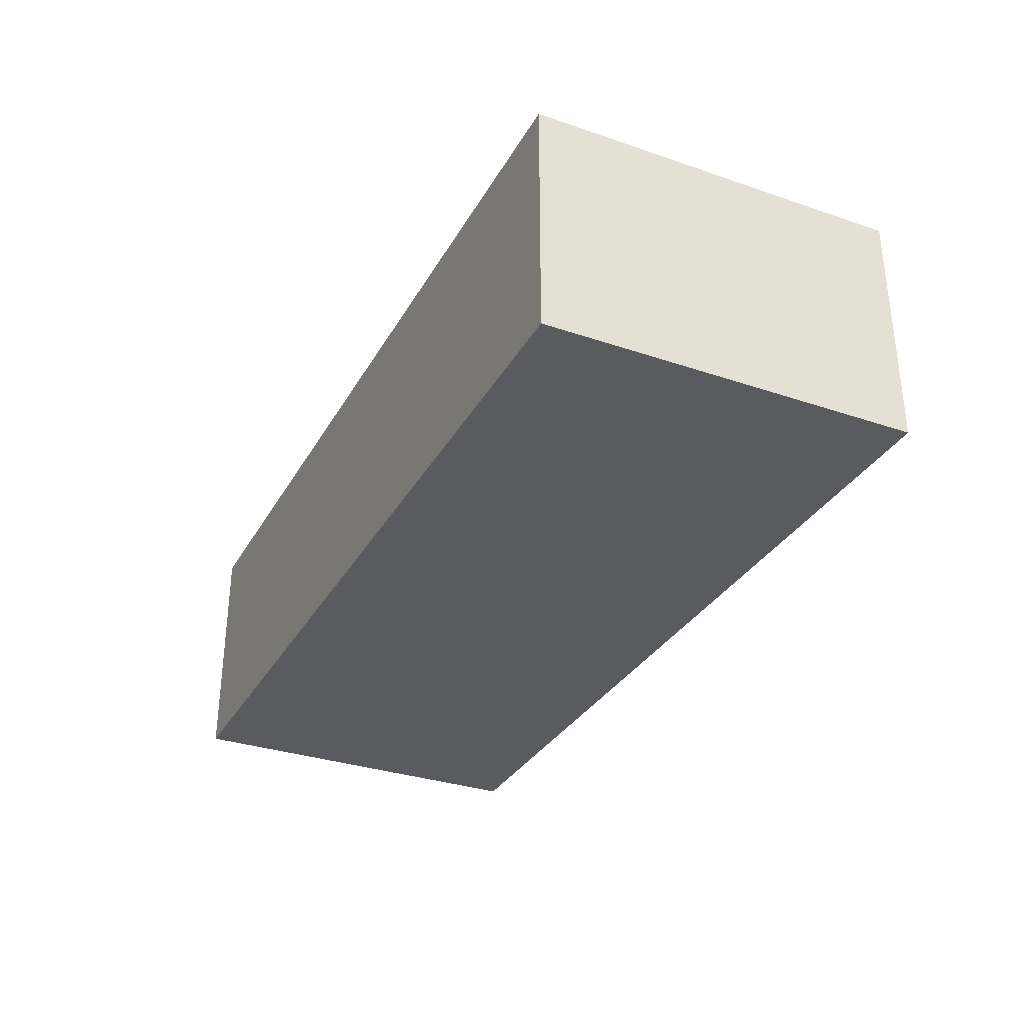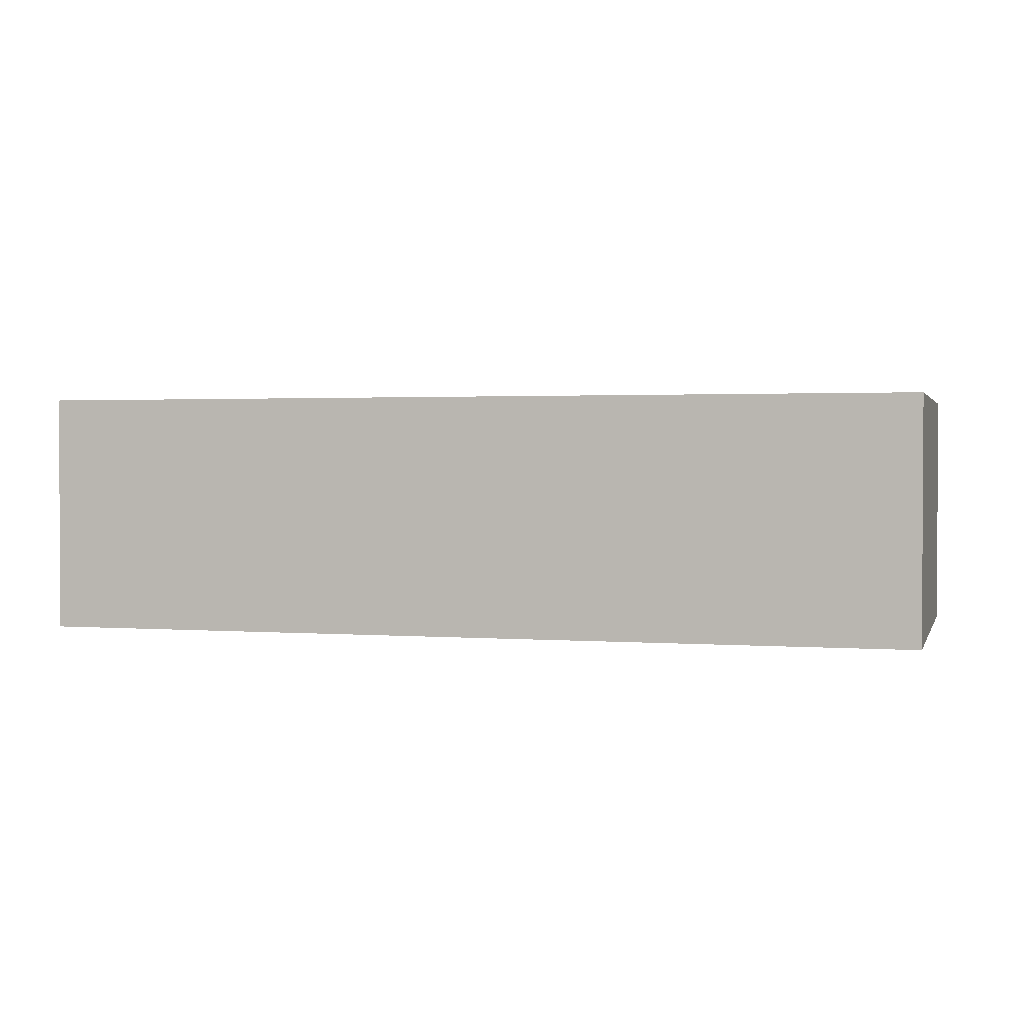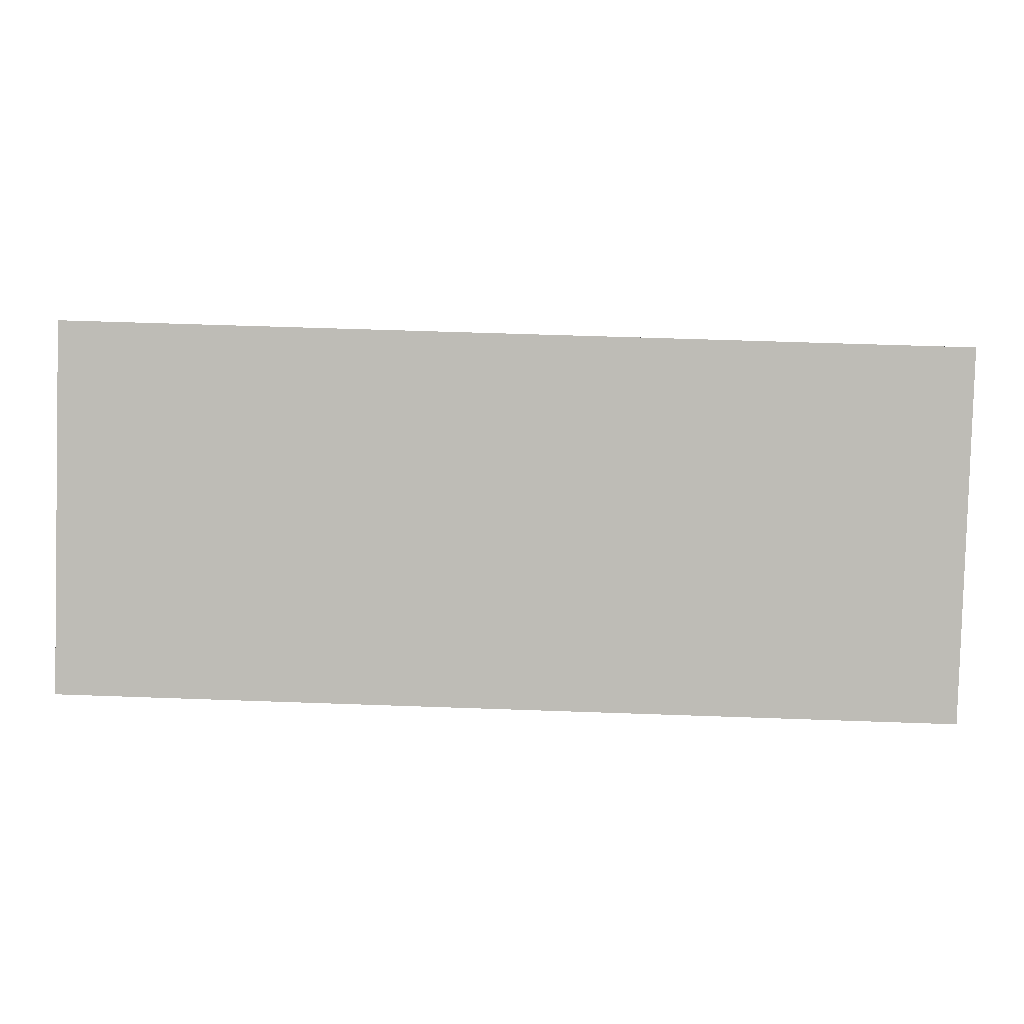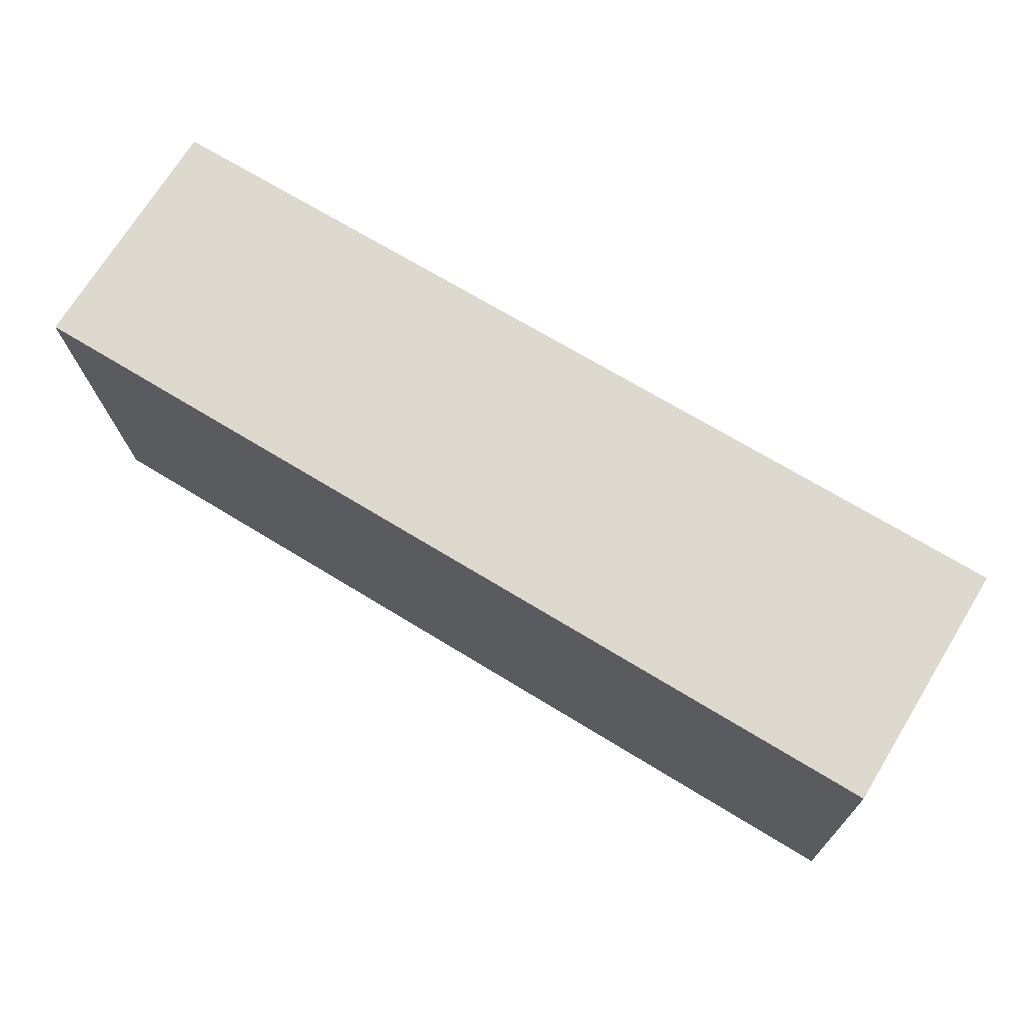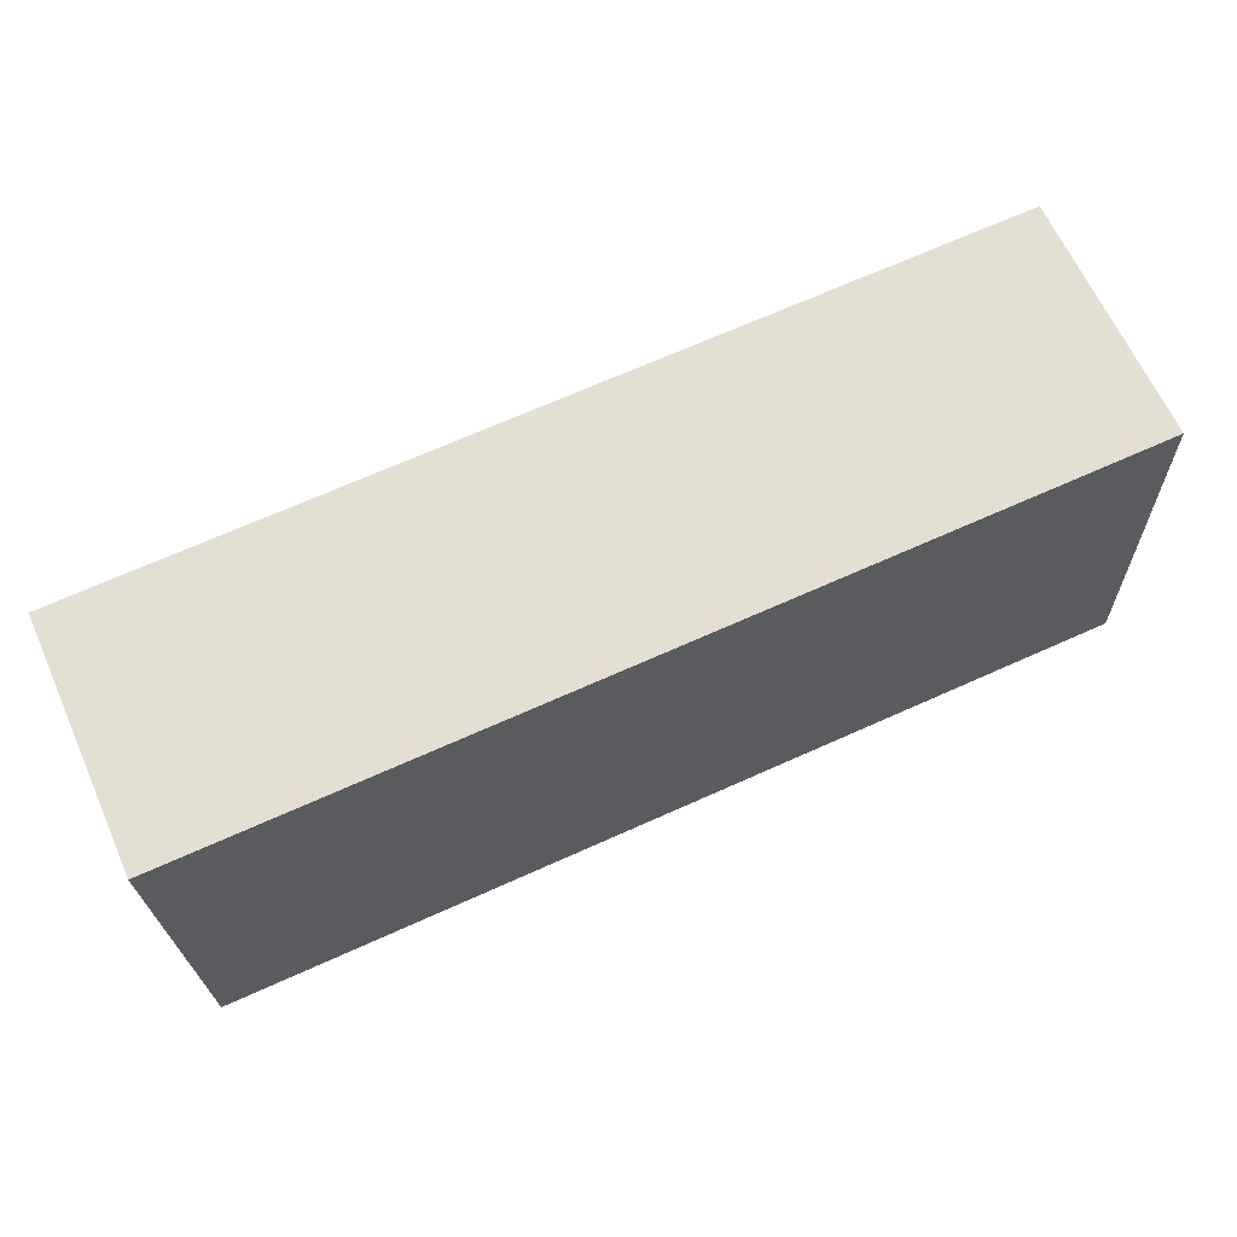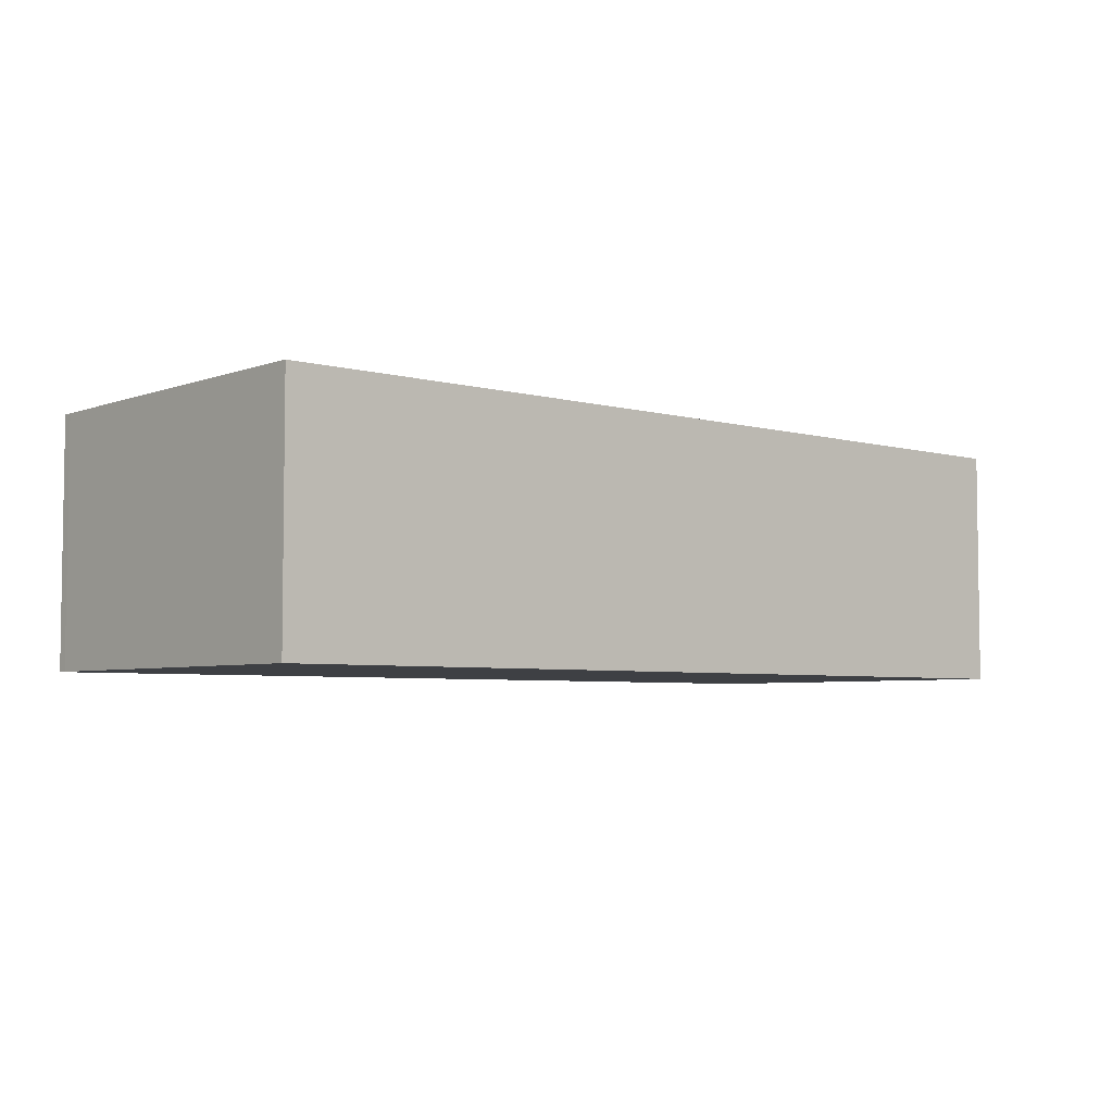
<metadata>
{"format":"obj","ext":"obj","renderer":"f3d","projection":"perspective","resolution":1024,"background":"white","views":[{"elev":-32.3,"azim":66.3,"up":"+Y"},{"elev":1.7,"azim":17.1,"up":"+Y"},{"elev":5.3,"azim":1.2,"up":"+Z"},{"elev":71.9,"azim":-148.4,"up":"+Z"},{"elev":65.0,"azim":155.9,"up":"+Z"},{"elev":-4.8,"azim":-39.5,"up":"+Y"}]}
</metadata>
<code>
v  0.002 3.662 0.151
v  0.166 -3.463e-16 5.655
v  0.166 3.662 5.655
v  0.002 -9.246e-18 0.151
v  0 3.662 2.242e-16
v  0 0 0
v  13.64 3.662 -0.404
v  13.64 2.474e-17 -0.404
v  9.534 3.662 5.378
v  13.8 -3.216e-16 5.252
v  13.8 3.662 5.252
v  9.534 -3.293e-16 5.378
g defaultobject
f 1 2 3
f 2 1 4
f 5 4 1
f 4 5 6
f 7 6 5
f 6 7 8
f 9 10 11
f 10 9 12
f 9 1 3
f 1 9 5
f 5 9 7
f 7 9 11
f 4 12 2
f 12 4 10
f 10 4 8
f 8 4 6
f 3 12 9
f 12 3 2
f 11 8 7
f 8 11 10

</code>
